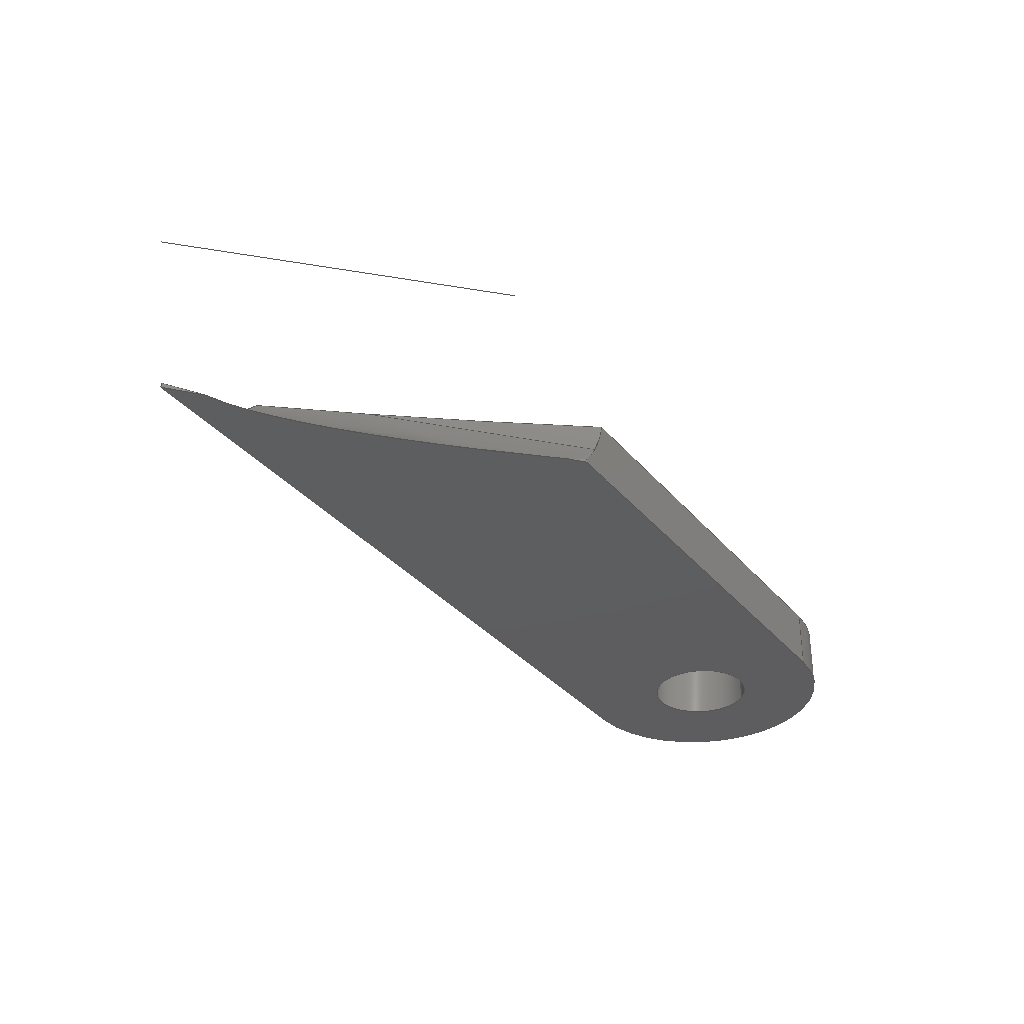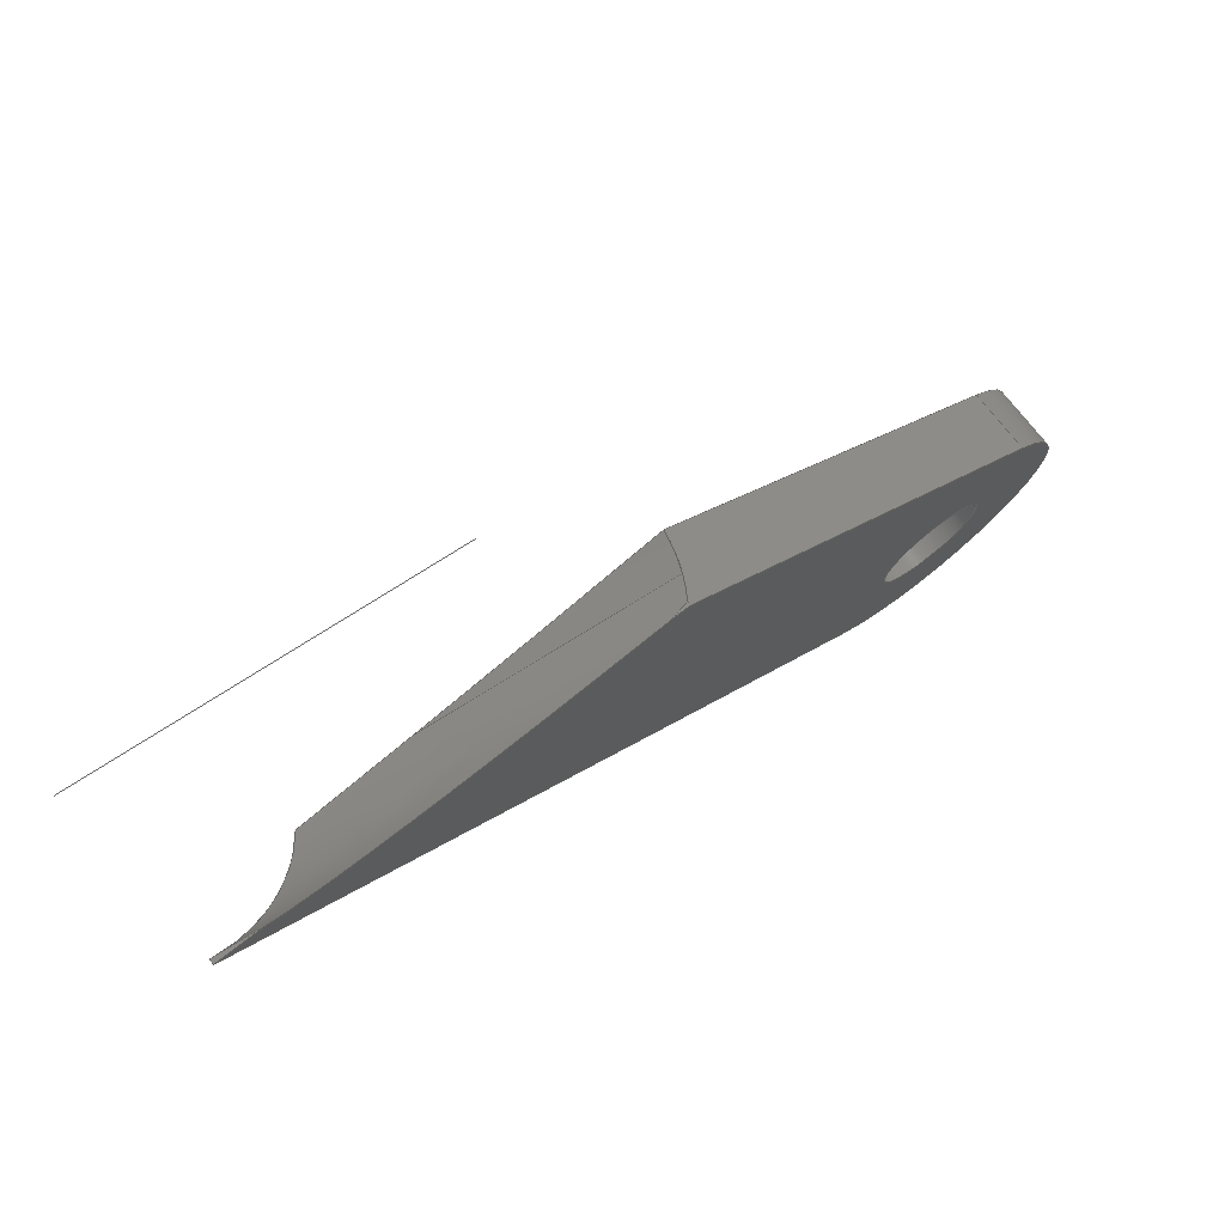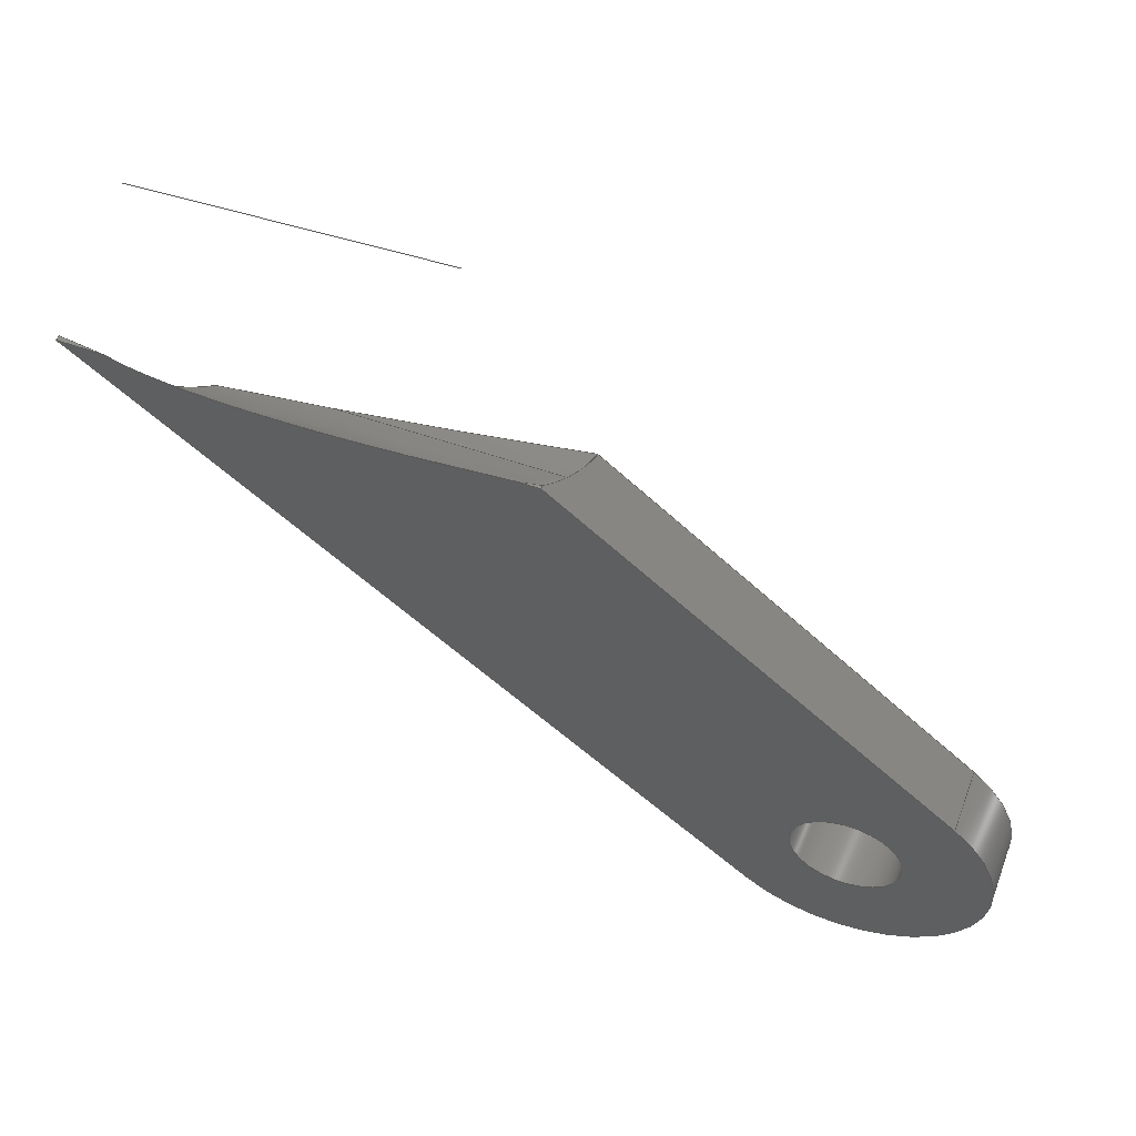
<metadata>
{"format":"iges","ext":"igs","renderer":"f3d","projection":"perspective","resolution":1024,"background":"white","views":[{"elev":-33.2,"azim":163.0,"up":"+Z"},{"elev":74.2,"azim":142.1,"up":"+Y"},{"elev":56.0,"azim":-159.3,"up":"+Y"}]}
</metadata>
<code>
START RECORD GO HERE.
1H,,1H;,20HCNEXT - IGES PRODUCT,40HSU_0300_011 (Arriere Sup Avant InfD).
igs,44HIBM CATIA IGES - CATIA Version 5 Release 19 ,27HCATIA Version 5 R
elease 19 ,32,75,6,75,15,50HSymmetry of chape sus tri arr sup gauche ava
nt inf,1,2,2HMM,1000,1,15H2.018e+07,0.001,1e+04,5HSimba,15HD
ESKTOP-PK97GB4,11,0,15H2.018e+07,;
     406       1       0       0       0       0       0       000010201
     406       0       0       1      15                               0
     110       2       0       0       0       0       0       001010001
     110       0       0       1       0                               0
     110       3       0       0       0       0       0       001010001
     110       0       0       2       0                               0
     120       5       0       0       0       0       0       001010001
     120       0       0       1       0                               0
     110       6       0       0       0       0       0       001010001
     110       0       0       2       0                               0
     124       8       0       0       0       0       0       001020201
     124       0       0       2       0                               0
     100      10       0       0       0       0      11       001010001
     100       0       0       1       0                               0
     110      11       0       0       0       0       0       001010001
     110       0       0       2       0                               0
     124      13       0       0       0       0       0       001020201
     124       0       0       2       0                               0
     100      15       0       0       0       0      17       001010001
     100       0       0       1       0                               0
     102      16       0       0       0       0       0       001010001
     102       0       0       1       0                               0
     142      17       0       0       0       0       0       001010001
     142       0       0       1       0                               0
     144      18       0       0   10000       0       0       000000000
     144       0       0       1       0                               0
     110      19       0       0       0       0       0       001010001
     110       0       0       1       0                               0
     110      20       0       0       0       0       0       001010001
     110       0       0       1       0                               0
     120      21       0       0       0       0       0       001010001
     120       0       0       1       0                               0
     124      22       0       0       0       0       0       001020201
     124       0       0       2       0                               0
     100      24       0       0       0       0      33       001010001
     100       0       0       1       0                               0
     110      25       0       0       0       0       0       001010001
     110       0       0       1       0                               0
     124      26       0       0       0       0       0       001020201
     124       0       0       1       0                               0
     100      27       0       0       0       0      39       001010001
     100       0       0       1       0                               0
     110      28       0       0       0       0       0       001010001
     110       0       0       1       0                               0
     102      29       0       0       0       0       0       001010001
     102       0       0       1       0                               0
     142      30       0       0       0       0       0       001010001
     142       0       0       1       0                               0
     144      31       0       0   10000       0       0       000000000
     144       0       0       1       0                               0
     110      32       0       0       0       0       0       001010001
     110       0       0       1       0                               0
     110      33       0       0       0       0       0       001010001
     110       0       0       1       0                               0
     120      34       0       0       0       0       0       001010001
     120       0       0       1       0                               0
     124      35       0       0       0       0       0       001020201
     124       0       0       1       0                               0
     100      36       0       0       0       0      57       001010001
     100       0       0       1       0                               0
     110      37       0       0       0       0       0       001010001
     110       0       0       1       0                               0
     124      38       0       0       0       0       0       001020201
     124       0       0       2       0                               0
     100      40       0       0       0       0      63       001010001
     100       0       0       1       0                               0
     110      41       0       0       0       0       0       001010001
     110       0       0       1       0                               0
     102      42       0       0       0       0       0       001010001
     102       0       0       1       0                               0
     142      43       0       0       0       0       0       001010001
     142       0       0       1       0                               0
     144      44       0       0   10000       0       0       000000000
     144       0       0       1       0                               0
     108      45       0       0       0       0       0       001010001
     108       0       0       1       0                               0
     110      46       0       0       0       0       0       001010001
     110       0       0       2       0                               0
     124      48       0       0       0       0       0       001020201
     124       0       0       2       0                               0
     100      50       0       0       0       0      79       001010001
     100       0       0       1       0                               0
     110      51       0       0       0       0       0       001010001
     110       0       0       2       0                               0
     126      53       0       0       0       0       0       001010001
     126       0       0       6       0                               0
     126      59       0       0       0       0       0       001010001
     126       0       0       8       0                               0
     102      67       0       0       0       0       0       001010001
     102       0       0       1       0                               0
     142      68       0       0       0       0       0       001010001
     142       0       0       1       0                               0
     124      69       0       0       0       0       0       001020201
     124       0       0       1       0                               0
     100      70       0       0       0       0      93       001010001
     100       0       0       1       0                               0
     124      71       0       0       0       0       0       001020201
     124       0       0       2       0                               0
     100      73       0       0       0       0      97       001010001
     100       0       0       1       0                               0
     102      74       0       0       0       0       0       001010001
     102       0       0       1       0                               0
     142      75       0       0       0       0       0       001010001
     142       0       0       1       0                               0
     144      76       0       0   10000       0       0       000000000
     144       0       0       1       0                               0
     108      77       0       0       0       0       0       001010001
     108       0       0       1       0                               0
     126      78       0       0       0       0       0       001010001
     126       0       0      15       0                               0
     110      93       0       0       0       0       0       001010001
     110       0       0       1       0                               0
     110      94       0       0       0       0       0       001010001
     110       0       0       1       0                               0
     124      95       0       0       0       0       0       001020201
     124       0       0       2       0                               0
     100      97       0       0       0       0     115       001010001
     100       0       0       1       0                               0
     110      98       0       0       0       0       0       001010001
     110       0       0       1       0                               0
     110      99       0       0       0       0       0       001010001
     110       0       0       1       0                               0
     102     100       0       0       0       0       0       001010001
     102       0       0       1       0                               0
     142     101       0       0       0       0       0       001010001
     142       0       0       1       0                               0
     124     102       0       0       0       0       0       001020201
     124       0       0       1       0                               0
     100     103       0       0       0       0     127       001010001
     100       0       0       1       0                               0
     124     104       0       0       0       0       0       001020201
     124       0       0       2       0                               0
     100     106       0       0       0       0     131       001010001
     100       0       0       1       0                               0
     102     107       0       0       0       0       0       001010001
     102       0       0       1       0                               0
     142     108       0       0       0       0       0       001010001
     142       0       0       1       0                               0
     144     109       0       0   10000       0       0       000000000
     144       0       0       1       0                               0
     108     110       0       0       0       0       0       001010001
     108       0       0       2       0                               0
     110     112       0       0       0       0       0       001010001
     110       0       0       1       0                               0
     110     113       0       0       0       0       0       001010001
     110       0       0       1       0                               0
     110     114       0       0       0       0       0       001010001
     110       0       0       2       0                               0
     110     116       0       0       0       0       0       001010001
     110       0       0       2       0                               0
     126     118       0       0       0       0       0       001010001
     126       0       0      12       0                               0
     102     130       0       0       0       0       0       001010001
     102       0       0       1       0                               0
     142     131       0       0       0       0       0       001010001
     142       0       0       1       0                               0
     144     132       0       0   10000       0       0       000000000
     144       0       0       1       0                               0
     108     133       0       0       0       0       0       001010001
     108       0       0       1       0                               0
     110     134       0       0       0       0       0       001010001
     110       0       0       1       0                               0
     110     135       0       0       0       0       0       001010001
     110       0       0       1       0                               0
     126     136       0       0       0       0       0       001010001
     126       0       0       6       0                               0
     102     142       0       0       0       0       0       001010001
     102       0       0       1       0                               0
     142     143       0       0       0       0       0       001010001
     142       0       0       1       0                               0
     144     144       0       0   10000       0       0       000000000
     144       0       0       1       0                               0
     110     145       0       0       0       0       0       001010001
     110       0       0       1       0                               0
     110     146       0       0       0       0       0       001010001
     110       0       0       1       0                               0
     126     147       0       0       0       0       0       001010001
     126       0       0       6       0                               0
     102     153       0       0       0       0       0       001010001
     102       0       0       1       0                               0
     142     154       0       0       0       0       0       001010001
     142       0       0       1       0                               0
     144     155       0       0   10000       0       0       000000000
     144       0       0       1       0                               0
     108     156       0       0       0       0       0       001010001
     108       0       0       2       0                               0
     126     158       0       0       0       0       0       001010001
     126       0       0       7       0                               0
     126     165       0       0       0       0       0       001010001
     126       0       0       6       0                               0
     110     171       0       0       0       0       0       001010001
     110       0       0       2       0                               0
     110     173       0       0       0       0       0       001010001
     110       0       0       2       0                               0
     110     175       0       0       0       0       0       001010001
     110       0       0       1       0                               0
     110     176       0       0       0       0       0       001010001
     110       0       0       1       0                               0
     102     177       0       0       0       0       0       001010001
     102       0       0       1       0                               0
     142     178       0       0       0       0       0       001010001
     142       0       0       1       0                               0
     144     179       0       0   10000       0       0       000000000
     144       0       0       1       0                               0
     110     180       0       0       0       0       0       001010001
     110       0       0       2       0                               0
     110     182       0       0       0       0       0       001010001
     110       0       0       2       0                               0
     120     184       0       0       0       0       0       001010001
     120       0       0       1       0                               0
     126     185       0       0       0       0       0       001010001
     126       0       0       5       0                               0
     126     190       0       0       0       0       0       001010001
     126       0       0       5       0                               0
     126     195       0       0       0       0       0       001010001
     126       0       0      19       0                               0
     126     214       0       0       0       0       0       001010001
     126       0       0       5       0                               0
     126     219       0       0       0       0       0       001010001
     126       0       0       6       0                               0
     126     225       0       0       0       0       0       001010001
     126       0       0       5       0                               0
     110     230       0       0       0       0       0       001010001
     110       0       0       2       0                               0
     102     232       0       0       0       0       0       001010001
     102       0       0       1       0                               0
     142     233       0       0       0       0       0       001010001
     142       0       0       1       0                               0
     144     234       0       0   10000       0       0       000000000
     144       0       0       1       0                               0
     110     235       0       0       0       0       0       001010001
     110       0       0       2       0                               0
     110     237       0       0       0       0       0       001010001
     110       0       0       2       0                               0
     120     239       0       0       0       0       0       001010001
     120       0       0       1       0                               0
     126     240       0       0       0       0       0       001010001
     126       0       0       5       0                               0
     126     245       0       0       0       0       0       001010001
     126       0       0       5       0                               0
     110     250       0       0       0       0       0       001010001
     110       0       0       2       0                               0
     102     252       0       0       0       0       0       001010001
     102       0       0       1       0                               0
     142     253       0       0       0       0       0       001010001
     142       0       0       1       0                               0
     144     254       0       0   10000       0       0       000000000
     144       0       0       1       0                               0
     110     255       0       0   10000       0       0       000000001
     110       0       0       2       0                Droite0.1       0
406,1,15HCorps principal,0,0;                                          1
110,0,0,2.5,0,0,1.5,0,0;                                       3
110,7.071,-8.426,5,7.071,-8.426,0,0,       5
0;                                                                     5
120,3,5,0,6.283,0,0;                                           7
110,7.071,-8.426,5,7.071,-8.426,0,0,       9
0;                                                                     9
124,0.6428,-0.766,0,0,-0.766,                 11
-0.6428,0,0,0,0,-1,0,0,0;                           11
100,0,0,0,11,0,-11,3.664e-15,0,0;                  13
110,-7.071,8.426,0,-7.071,8.426,5,0,      15
0;                                                                    15
124,-0.6428,-0.766,0,0,0.766,                 17
-0.6428,0,0,0,0,1,5,0,0;                            17
100,0,0,0,11,0,-11,3.664e-15,0,0;                  19
102,4,9,13,15,19,0,0;                                                 21
142,0,7,0,21,2,0,0;                                                   23
144,7,1,0,23,0,1,1;                                                   25
110,0,0,2.5,0,0,1.5,0,0;                                      27
110,-4.3,-5.266e-16,5,-4.3,-5.266e-16,0,0,0;        29
120,27,29,0,6.283,0,0;                                        31
124,-1,-1.225e-16,0,0,-1.225e-16,1,0,         33
0,0,0,-1,5,0,0;                                             33
100,0,0,0,4.3,0,-4.3,-5.266e-16,0,0;                   35
110,4.3,0,5,4.3,0,0,0,0;                                      37
124,1,0,0,0,0,1,0,0,0,0,1,0,0,0;              39
100,0,0,0,4.3,0,-4.3,-5.266e-16,0,0;                   41
110,-4.3,-5.266e-16,0,-4.3,-5.266e-16,5,0,0;        43
102,4,35,37,41,43,0,0;                                                45
142,0,31,0,45,2,0,0;                                                  47
144,31,1,0,47,0,1,1;                                                  49
110,0,0,2.5,0,0,1.5,0,0;                                      51
110,4.3,0,5,4.3,0,0,0,0;                                      53
120,51,53,0,6.283,0,0;                                        55
124,1,0,0,0,0,-1,0,0,0,0,-1,5,0,0;            57
100,0,0,0,4.3,0,-4.3,5.266e-16,0,0;                    59
110,-4.3,-5.266e-16,5,-4.3,-5.266e-16,0,0,0;        61
124,-1,1.225e-16,0,0,-1.225e-16,-1,0,         63
0,0,0,1,0,0,0;                                              63
100,0,0,0,4.3,0,-4.3,5.266e-16,0,0;                    65
110,4.3,0,0,4.3,0,5,0,0;                                      67
102,4,59,61,65,67,0,0;                                                69
142,0,55,0,69,2,0,0;                                                  71
144,55,1,0,71,0,1,1;                                                  73
108,0,0,-1,-5,0,0,0,5,1,0,0;                          75
110,49.29,27,5,7.071,-8.426,5,0,       77
0;                                                                    77
124,0.6428,-0.766,0,0,-0.766,                 79
-0.6428,0,0,0,0,-1,5,0,0;                           79
100,0,0,0,11,0,-11,3.664e-15,0,0;                  81
110,-7.071,8.426,5,21.42,32.34,5,0,       83
0;                                                                    83
126,5,5,0,0,1,0,0,0,0,0,0,0,27.51,27.51,      85
27.51,27.51,27.51,27.51,1,1,1,1,      85
1,1,21.42,32.34,5,25.22,31.48,5,       85
29.02,30.66,5,32.83,29.88,5,              85
36.65,29.14,5,40.48,28.46,5,0,          85
27.51,0,0,0,0,0;                                          85
126,8,5,0,0,1,0,0,0,0,0,0,0,5.237,5.237,      87
5.237,12.63,12.63,12.63,12.63,          87
12.63,12.63,1,1,1,1,1,1,1,1,1,          87
40.48,28.46,5,41.21,28.33,5,              87
41.94,28.2,5,42.67,28.07,5,              87
44.43,27.77,5,46.19,27.48,5,              87
47.23,27.32,5,48.26,27.16,5,               87
49.29,27,5,0,12.63,0,0,0,0,0;          87
102,5,77,81,83,85,87,0,0;                                             89
142,0,75,0,89,2,0,0;                                                  91
124,1,0,0,0,0,1,0,0,0,0,1,5,0,0;              93
100,0,0,0,4.3,0,-4.3,-5.266e-16,0,0;                   95
124,-1,1.225e-16,0,0,-1.225e-16,-1,0,         97
0,0,0,1,5,0,0;                                              97
100,0,0,0,4.3,0,-4.3,5.266e-16,0,0;                    99
102,2,95,99,0,0;                                                     101
142,0,75,0,101,2,0,0;                                                103
144,75,1,1,91,103,0,1,1;                                             105
108,0,0,-1,0,0,0,0,0,1,0,0;                          107
126,17,5,0,0,1,0,0,0,0,0,0,0,3.518,                109
3.518,3.518,8.718,8.718,8.718,         109
16.48,16.48,16.48,27.66,27.66,           109
27.66,41.74,41.74,41.74,41.74,          109
41.74,41.74,1,1,1,1,1,1,1,1,1,1,     109
1,1,1,1,1,1,1,1,54.19,34,0,                109
53.74,33.8,0,53.26,33.64,0,             109
52.79,33.5,0,51.59,33.2,0,             109
50.37,33,0,49.65,32.9,0,             109
47.82,32.71,0,45.99,32.62,0,               109
44.9,32.59,0,42.22,32.57,0,               109
39.54,32.66,0,37.96,32.73,0,             109
34.4,32.97,0,30.84,33.3,0,             109
28.86,33.51,0,26.89,33.75,0,             109
24.91,34,0,0,41.74,0,0,0,0,0;                109
110,24.91,34,0,23.41,34,0,0,0;                   111
110,23.41,34,0,-7.071,8.426,0,0,0;           113
124,-0.6428,-0.766,0,0,0.766,                115
-0.6428,0,0,0,0,1,0,0,0;                           115
100,0,0,0,11,0,-11,3.664e-15,0,0;                 117
110,7.071,-8.426,0,57.63,34,0,0,0;           119
110,57.63,34,0,54.19,34,0,0,0;                   121
102,6,109,111,113,117,119,121,0,0;                                   123
142,0,107,0,123,2,0,0;                                               125
124,1,0,0,0,0,-1,0,0,0,0,-1,0,0,0;           127
100,0,0,0,4.3,0,-4.3,5.266e-16,0,0;                   129
124,-1,-1.225e-16,0,0,-1.225e-16,1,0,        131
0,0,0,-1,0,0,0;                                            131
100,0,0,0,4.3,0,-4.3,-5.266e-16,0,0;                  133
102,2,129,133,0,0;                                                   135
142,0,107,0,135,2,0,0;                                               137
144,107,1,1,125,137,0,1,1;                                           139
108,-0.6428,0.766,0,-11,0,57.63,34,0,     141
1,0,0;                                                             141
110,57.63,34,0.3901,57.63,34,0,0,0;          143
110,57.63,34,0,7.071,-8.426,0,0,0;           145
110,7.071,-8.426,0,7.071,-8.426,5,0,     147
0;                                                                   147
110,7.071,-8.426,5,49.29,27,5,0,      149
0;                                                                   149
126,11,5,0,0,1,0,0,0,0,0,0,0,5.307,                151
5.307,5.307,12.28,12.28,12.28,         151
17.22,17.22,17.22,17.22,17.22,         151
17.22,1,1,1,1,1,1,1,1,1,1,1,1,         151
49.29,27,5,49.67,27.32,4.43,      151
50.08,27.66,3.902,50.52,28.03,          151
3.418,51.61,28.94,2.404,52.8,         151
29.95,1.635,53.51,30.54,1.276,         151
54.75,31.58,0.7917,56.03,32.65,        151
0.5196,56.56,33.1,0.4422,57.1,        151
33.55,0.3993,57.63,34,0.3901,0,          151
17.22,0,0,0,0,0;                                         151
102,5,143,145,147,149,151,0,0;                                       153
142,0,141,0,153,2,0,0;                                               155
144,141,1,0,155,0,1,1;                                               157
108,0,-1,0,-34,0,23.41,34,0,1,0,0;               159
110,23.41,34,0.2727,23.41,34,0,0,0;          161
110,23.41,34,0,24.91,34,0,0,0;                   163
126,5,5,0,0,1,0,0,0,0,0,0,0,2.162,2.162,     165
2.162,2.162,2.162,2.162,1,1,1,1,     165
1,1,24.91,34,0,24.61,34,0.04958,         165
24.31,34,0.1015,24.01,34,0.1559,         165
23.71,34,0.2129,23.41,34,0.2727,0,      165
2.162,0,0,0,0,0;                                         165
102,3,161,163,165,0,0;                                               167
142,0,159,0,167,2,0,0;                                               169
144,159,1,0,169,0,1,1;                                               171
110,54.19,34,0,57.63,34,0,0,0;                   173
110,57.63,34,0,57.63,34,0.3901,0,0;          175
126,5,5,0,0,1,0,0,0,0,0,0,0,4.898,4.898,     177
4.898,4.898,4.898,4.898,1,1,1,1,     177
1,1,57.63,34,0.3901,56.94,34,               177
0.3059,56.26,34,0.2248,55.57,34,          177
0.1467,54.88,34,0.07179,54.19,34,         177
-5.551e-17,0,4.898,0,0,0,0,0;                   177
102,3,173,175,177,0,0;                                               179
142,0,159,0,179,2,0,0;                                               181
144,159,1,0,181,0,1,1;                                               183
108,-0.6428,0.766,0,11,0,23.41,34,0,      185
1,0,0;                                                             185
126,5,5,0,0,1,0,0,0,0,0,0,0,3.101,3.101,     187
3.101,3.101,3.101,3.101,1,1,1,1,     187
1,1,23.41,34,0.2727,23.18,33.81,       187
0.5916,22.96,33.62,0.925,22.75,        187
33.45,1.272,22.56,33.29,1.633,         187
22.38,33.14,2.006,0,3.101,0,0,0,     187
0,0;                                                                 187
126,5,5,0,0,1,0,0,0,0,0,0,0,4.61,4.61,       189
4.61,4.61,4.61,4.61,1,1,1,1,1,     189
1,22.38,33.14,2.006,22.12,32.92,     189
2.56,21.89,32.73,3.141,21.69,         189
32.56,3.744,21.54,32.43,4.366,         189
21.42,32.34,5,0,4.61,0,0,0,0,0;          189
110,21.42,32.34,5,-7.071,8.426,5,0,      191
0;                                                                   191
110,-7.071,8.426,5,-7.071,8.426,0,0,     193
0;                                                                   193
110,-7.071,8.426,0,23.41,34,0,0,0;           195
110,23.41,34,0,23.41,34,0.2727,0,0;          197
102,6,187,189,191,193,195,197,0,0;                                   199
142,0,185,0,199,2,0,0;                                               201
144,185,1,0,201,0,1,1;                                               203
110,31.99,42.28,8.638,31.03,42.53,     205
8.48,0,0;                                                     205
110,57.63,34,0.3901,25.87,42.22,           207
-4.865,0,0;                                                    207
120,205,207,0,6.283,0,0;                                     209
126,3,3,0,0,1,0,0,0,0,0,3.101,3.101,             211
3.101,3.101,1,1,1,1,22.38,33.14,     211
2.006,22.68,33.39,1.385,23.02,         211
33.68,0.8041,23.41,34,0.2727,0,          211
3.101,0,0,0,0,0;                                         211
126,3,3,0,0,1,0,0,0,0,0,2.162,2.162,             213
2.162,2.162,1,1,1,1,23.41,34,            213
0.2727,23.91,34,0.173,24.41,34,         213
0.08263,24.91,34,1.332e-15,0,2.162,      213
0,0,0,0,0;                                                     213
126,17,5,0,0,1,0,0,0,0,0,0,0,14.08,                215
14.08,14.08,25.26,25.26,25.26,         215
33.03,33.03,33.03,38.23,38.23,         215
38.23,41.74,41.74,41.74,41.74,         215
41.74,41.74,1,1,1,1,1,1,1,1,1,1,     215
1,1,1,1,1,1,1,1,24.91,34,                    215
6.661e-15,26.89,33.75,6.665e-15,           215
28.86,33.51,-1.541e-08,30.84,               215
33.3,3.192e-08,34.4,32.97,                215
-2.535e-08,37.96,32.73,2.013e-08,           215
39.54,32.66,4.882e-08,42.22,32.57,      215
-3.389e-08,44.9,32.59,2.352e-08,           215
45.99,32.62,6.223e-08,47.82,32.71,      215
-4.168e-08,49.65,32.9,2.792e-08,          215
50.37,33,7.87e-08,51.59,                215
33.2,-5.325e-08,52.79,33.5,                215
3.603e-08,53.26,33.64,1.058e-07,           215
53.74,33.8,-1.164e-14,54.19,34,          215
-1.066e-14,0,41.74,0,0,0,0,0;                   215
126,3,3,0,0,1,0,0,0,0,0,4.898,4.898,             217
4.898,4.898,1,1,1,1,54.19,34,            217
-1.721e-15,55.34,34,0.1197,56.49,         217
34,0.2498,57.63,34,0.3901,0,4.898,     217
0,0,0,0,0;                                                     217
126,5,5,0,0,1,0,0,0,0,0,0,0,17.22,17.22,     219
17.22,17.22,17.22,17.22,1,1,1,1,     219
1,1,57.63,34,0.3901,55.77,32.43,        219
0.4221,53.91,30.87,0.8649,52.11,       219
29.37,1.739,50.51,28.02,3.151,          219
49.29,27,5,0,17.22,0,0,0,0,0;         219
126,3,3,0,0,1,0,11.9,11.9,11.9,11.9,     221
24.53,24.53,24.53,24.53,1,1,1,1,     221
49.29,27,5,46.35,27.45,           221
5,43.41,27.94,5,40.48,28.46,     221
5,11.9,24.53,0,0,0,0,0;                         221
110,40.48,28.46,5,22.38,33.14,             223
2.006,0,0;                                                     223
102,7,211,213,215,217,219,221,223,0,0;                               225
142,0,209,0,225,2,0,0;                                               227
144,209,1,0,227,0,1,1;                                               229
110,31.99,42.28,8.638,31.03,42.53,     231
8.48,0,0;                                                     231
110,40.48,28.46,5,22.07,33.22,             233
1.955,0,0;                                                     233
120,231,233,0,6.283,0,0;                                     235
126,3,3,0,0,1,0,0,0,0,0,27.51,27.51,             237
27.51,27.51,1,1,1,1,40.48,28.46,     237
5,34.1,29.6,5,27.75,30.9,             237
5,21.42,32.34,5,0,27.51,       237
0,0,0,0,0;                                                     237
126,3,3,0,0,1,0,0,0,0,0,4.61,4.61,               239
4.61,4.61,1,1,1,1,21.42,32.34,       239
5,21.62,32.5,3.943,21.94,32.77,     239
2.929,22.38,33.14,2.006,0,4.61,      239
0,0,0,0,0;                                                     239
110,22.38,33.14,2.006,40.48,28.46,     241
5,0,0;                                                             241
102,3,237,239,241,0,0;                                               243
142,0,235,0,243,2,0,0;                                               245
144,235,1,0,245,0,1,1;                                               247
110,59.13,35.26,13.13,31.99,42.28,     249
8.638,0,0;                                                     249
S      1G      5D    250P    256
</code>
